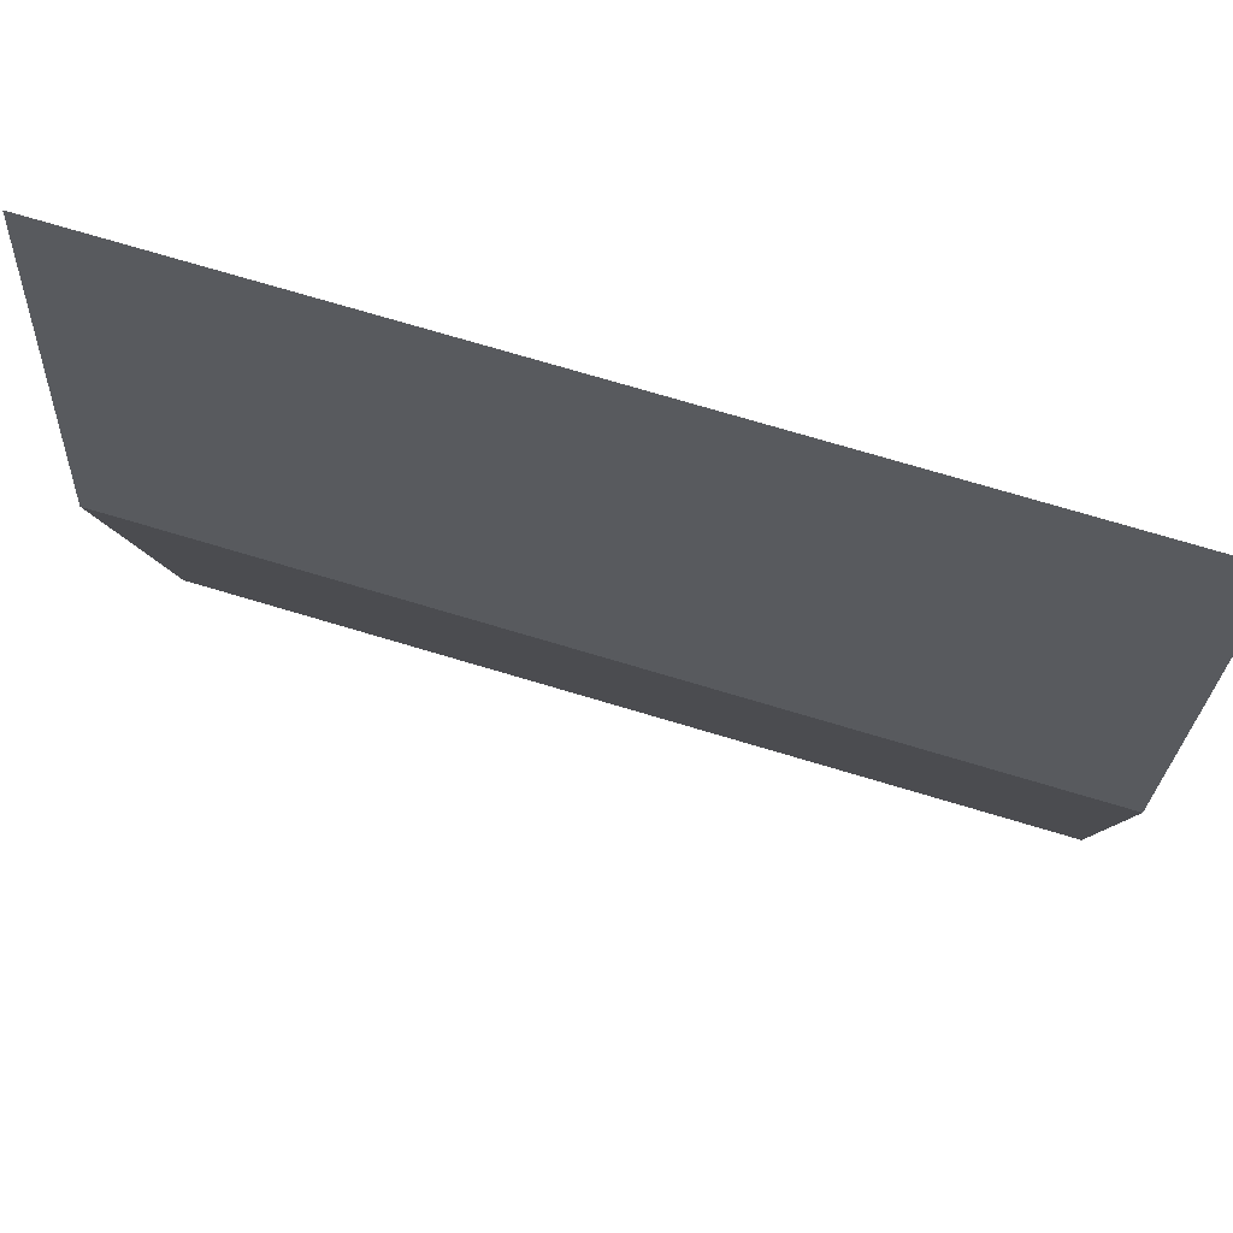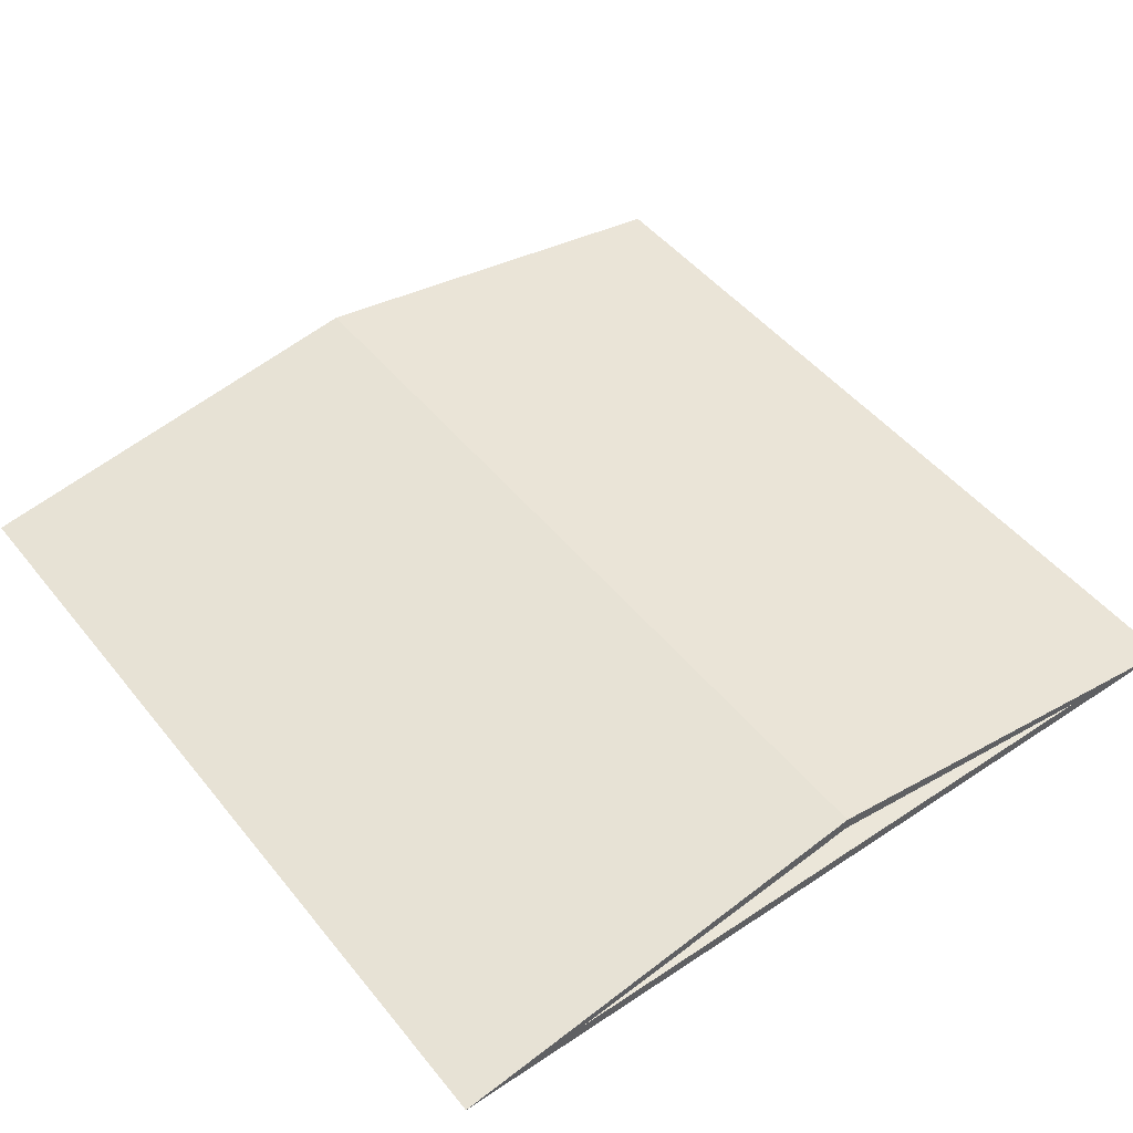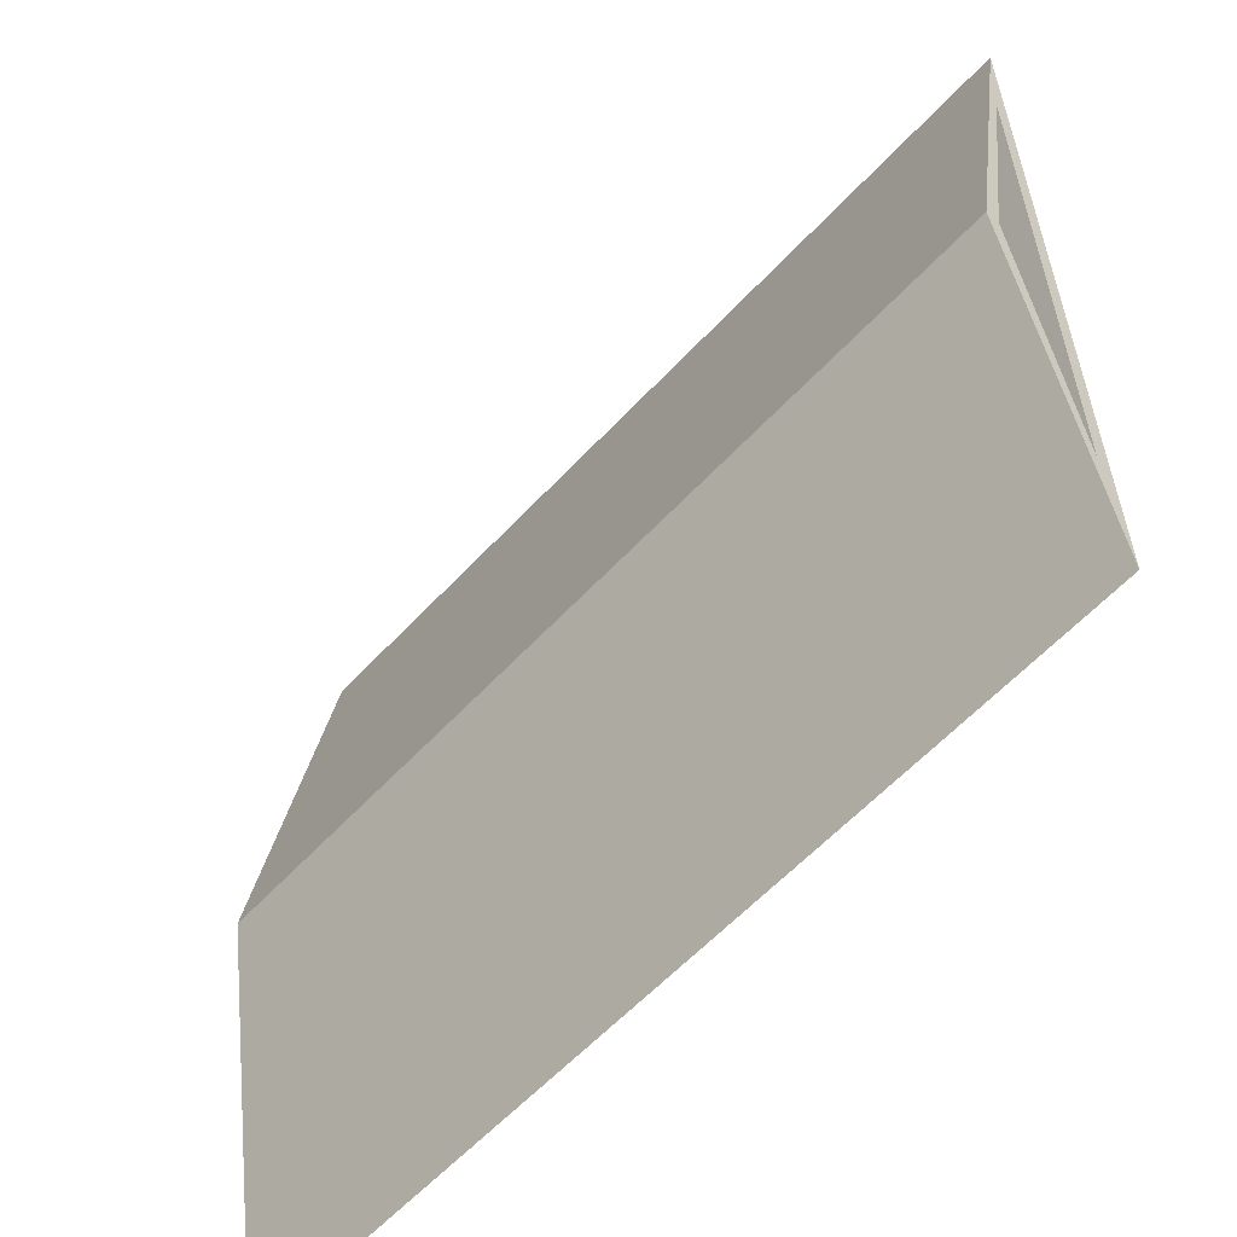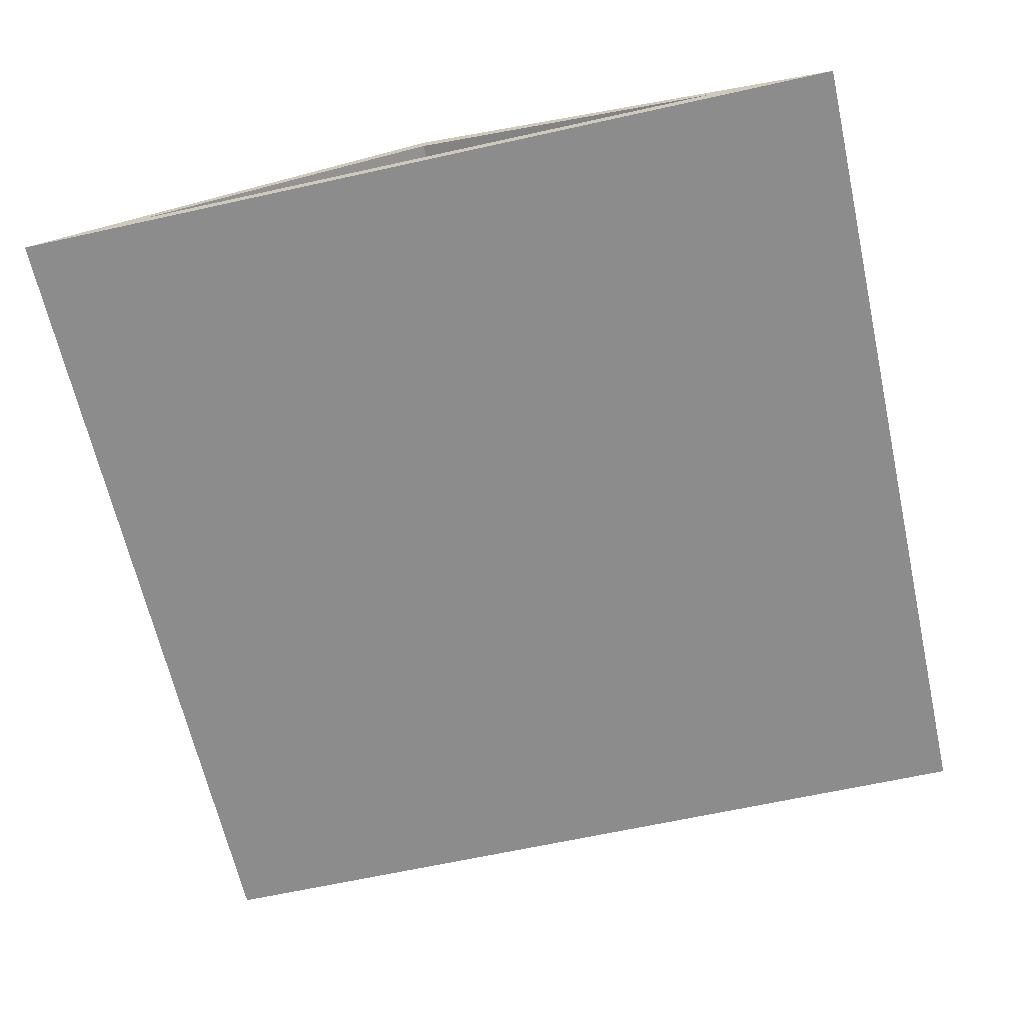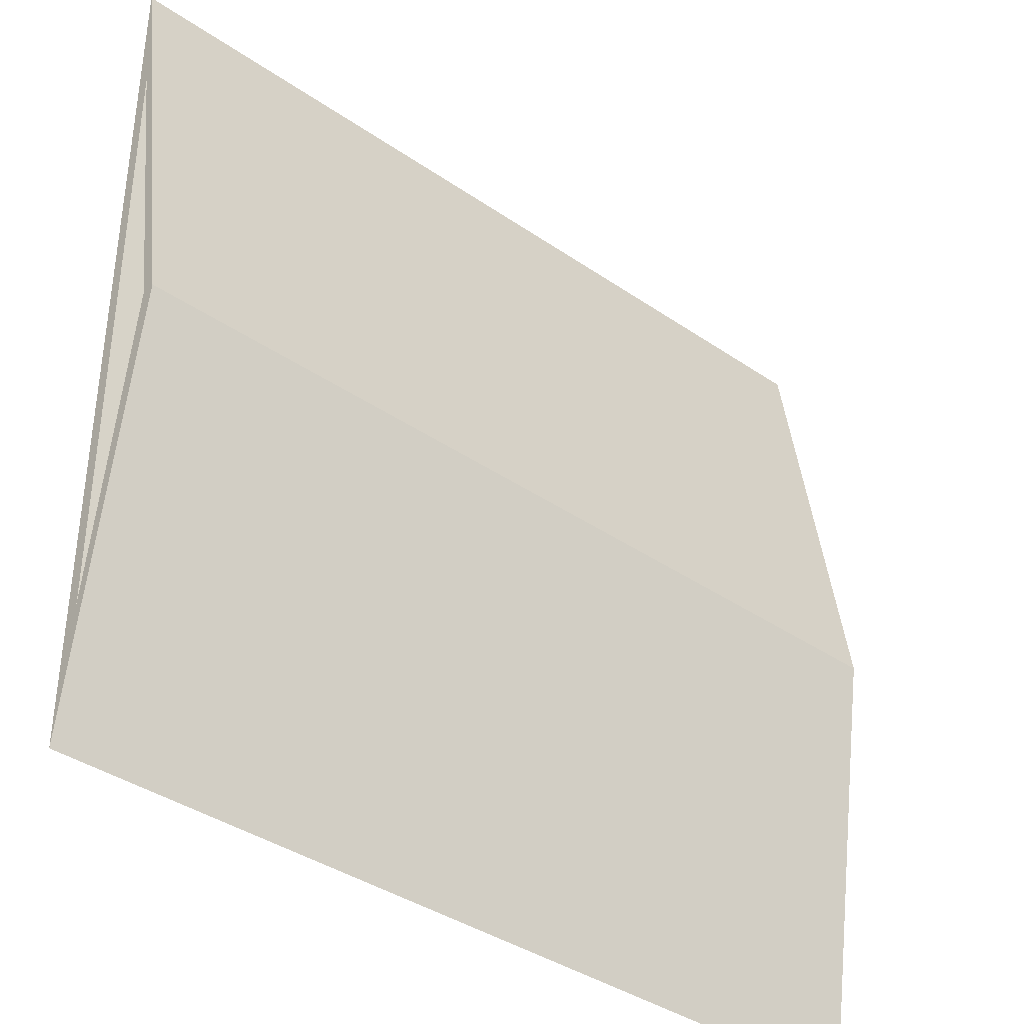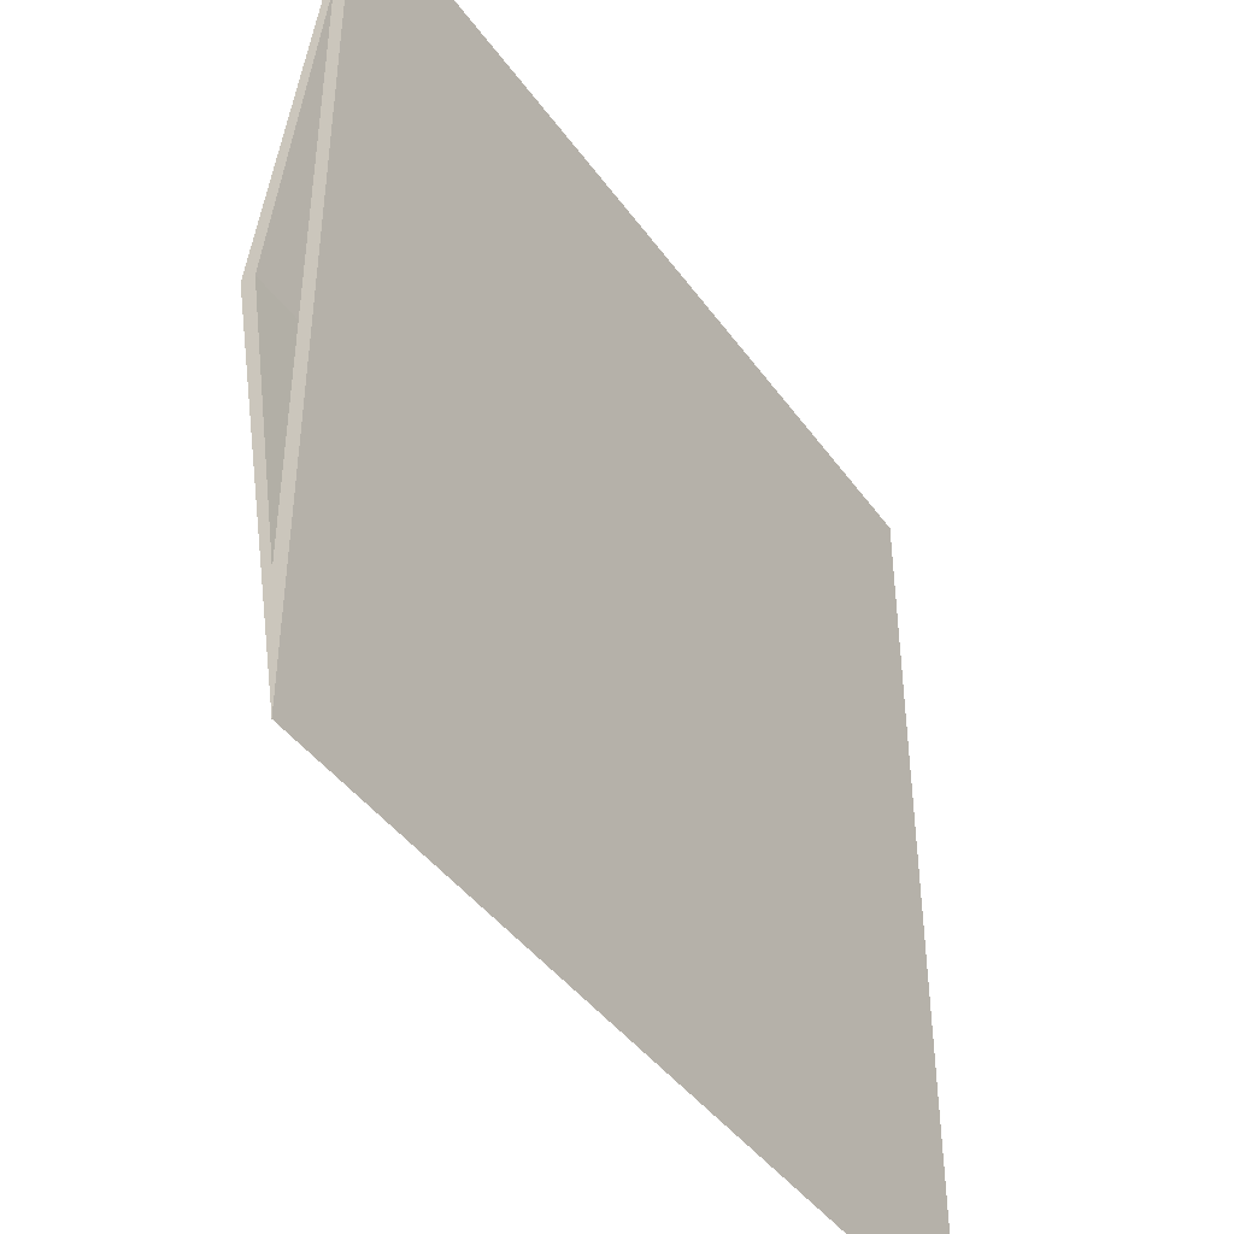
<metadata>
{"format":"obj","ext":"obj","renderer":"f3d","projection":"perspective","resolution":1024,"background":"white","views":[{"elev":74.3,"azim":-163.4,"up":"+Z"},{"elev":47.8,"azim":53.2,"up":"+Y"},{"elev":-58.8,"azim":-132.3,"up":"+Z"},{"elev":-64.3,"azim":-77.4,"up":"+Y"},{"elev":-38.5,"azim":139.1,"up":"+Z"},{"elev":-42.5,"azim":-57.3,"up":"+Z"}]}
</metadata>
<code>
g default
v 25 -0 25
v 25 -0 -25
v 25 4 -0.000259
v -25 4 0.000258
v -25 -1e-06 25
v -25 -0 -25
v 25 0.699 17.6
v 25 0.699 -17.6
v 25 3.257 1e-06
v -25 3.257 -3e-06
v -25 0.699 -17.6
v -25 0.699 17.6
g gableRoofBalk group
f 5 6 2 1
f 2 6 4 3
f 5 1 3 4
f 1 2 8 7
f 2 3 9 8
f 3 1 7 9
f 4 6 11 10
f 6 5 12 11
f 5 4 10 12
f 7 8 11 12
f 8 9 10 11
f 7 12 10 9

</code>
